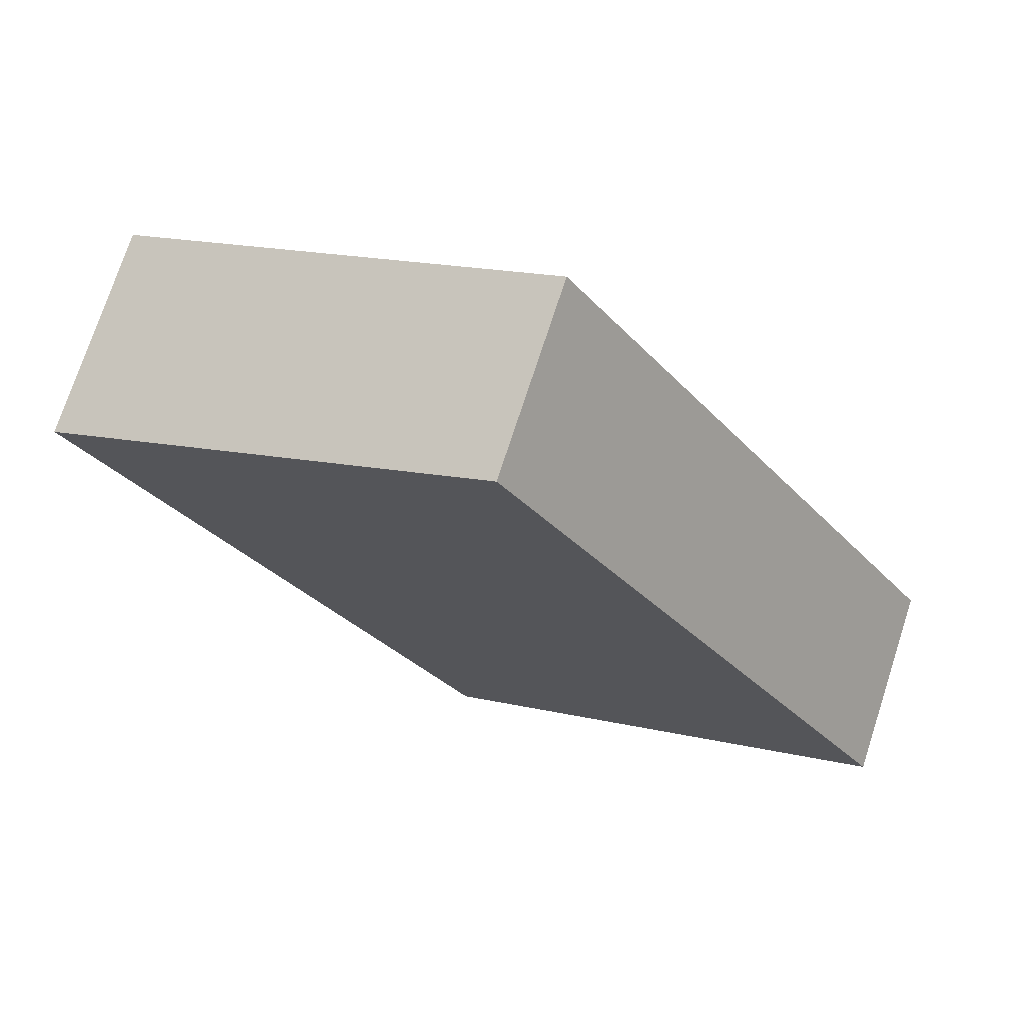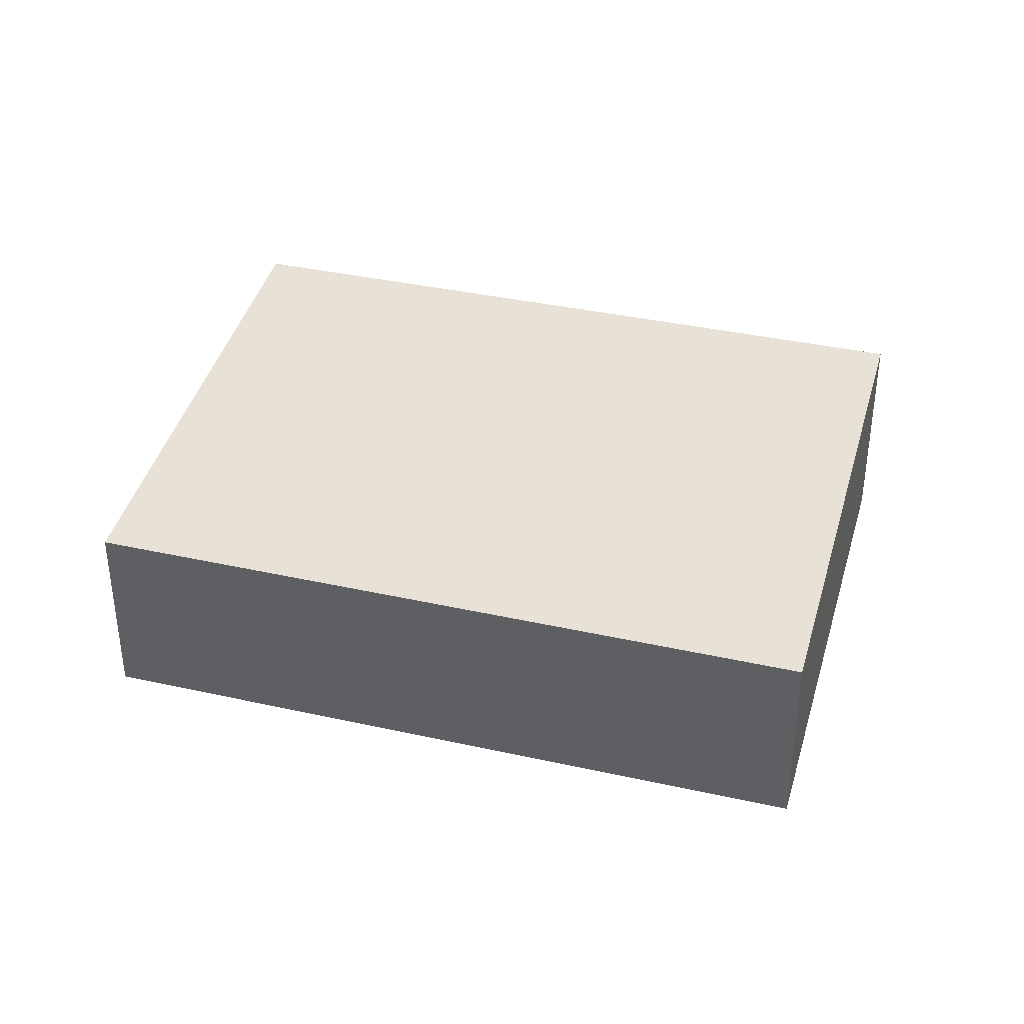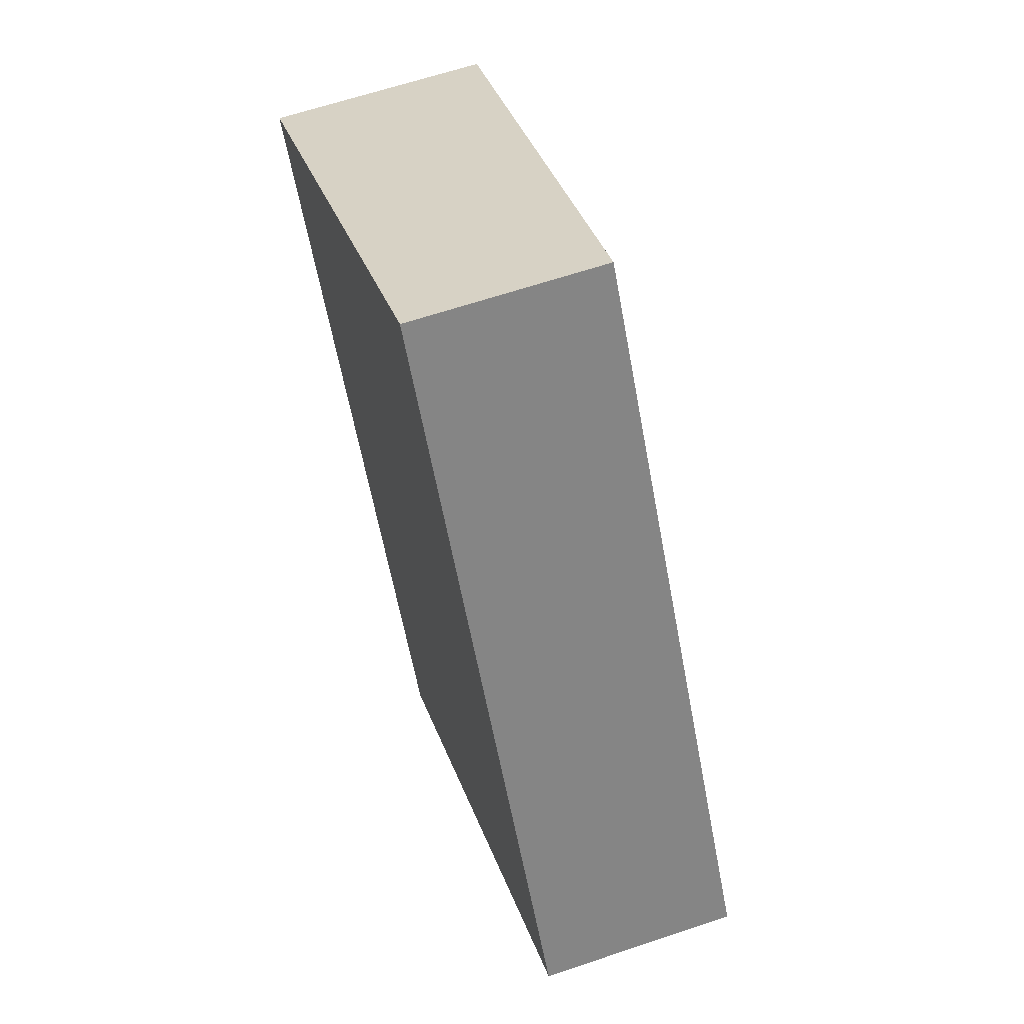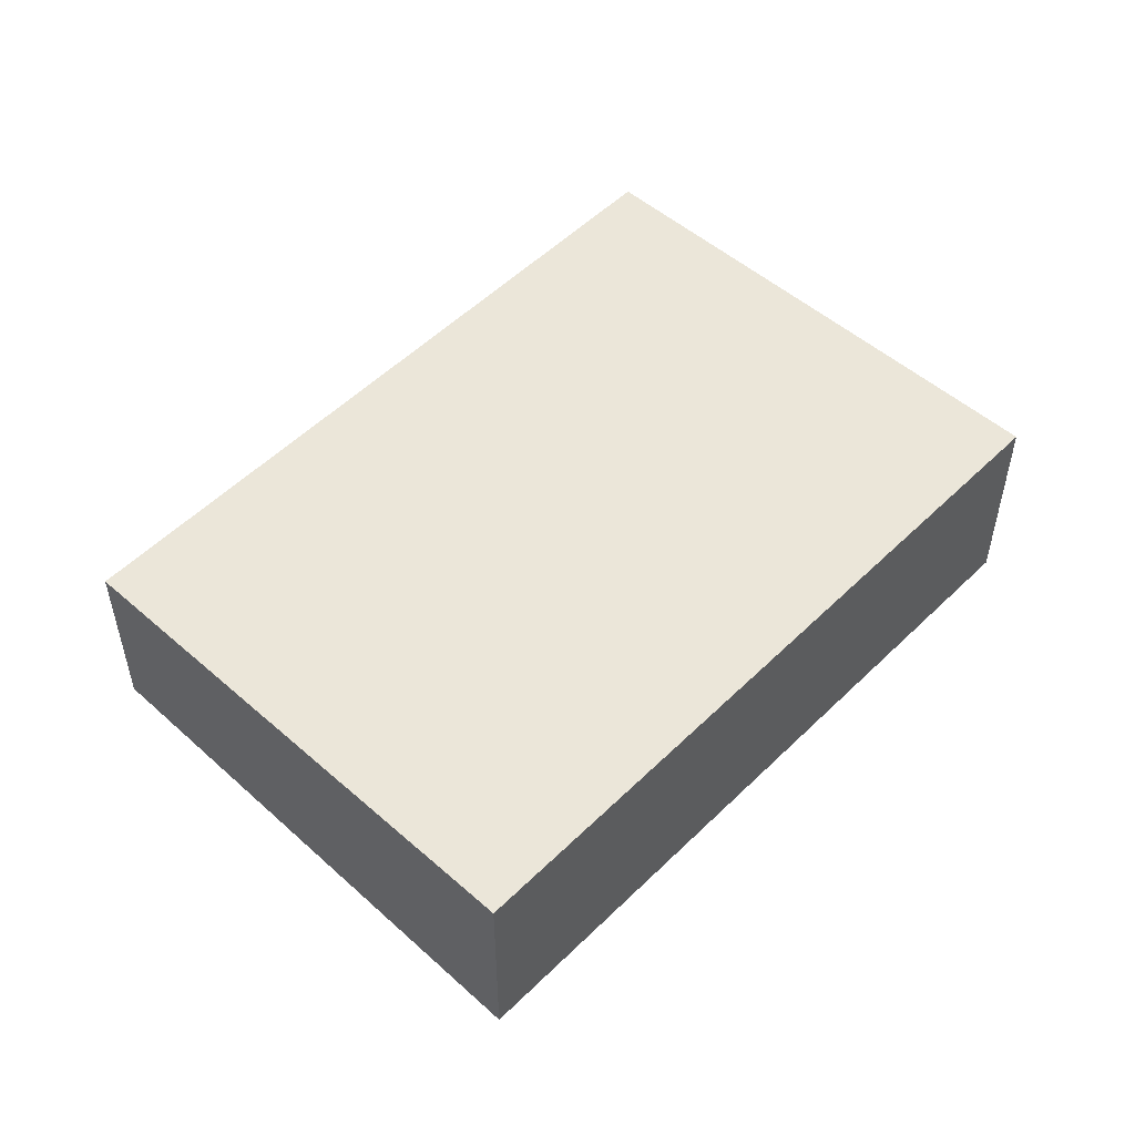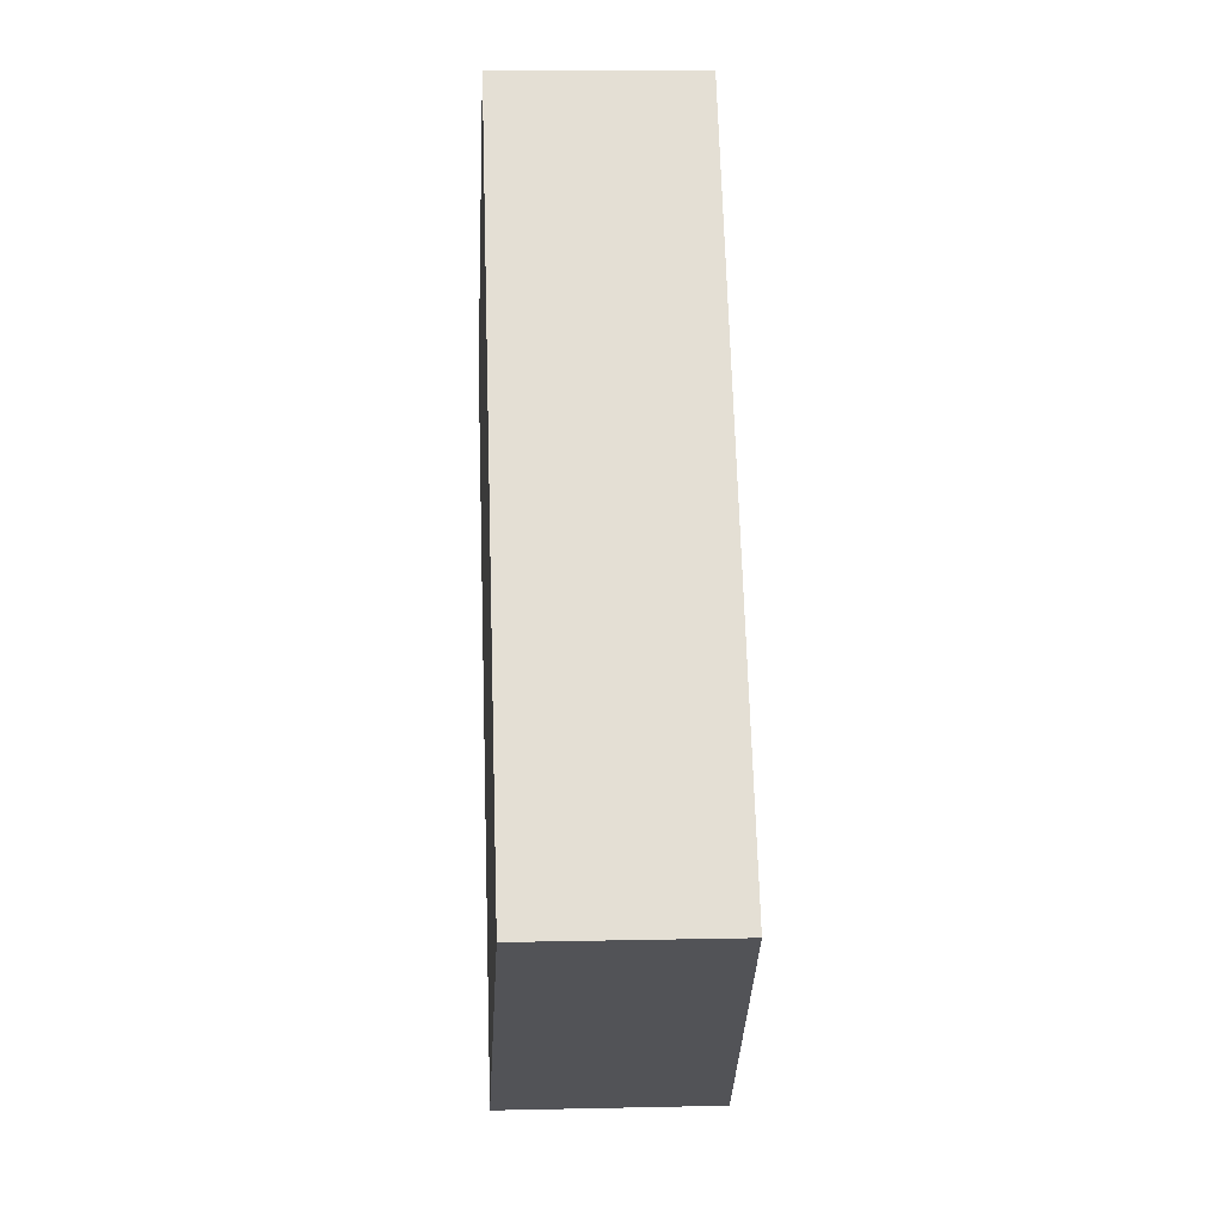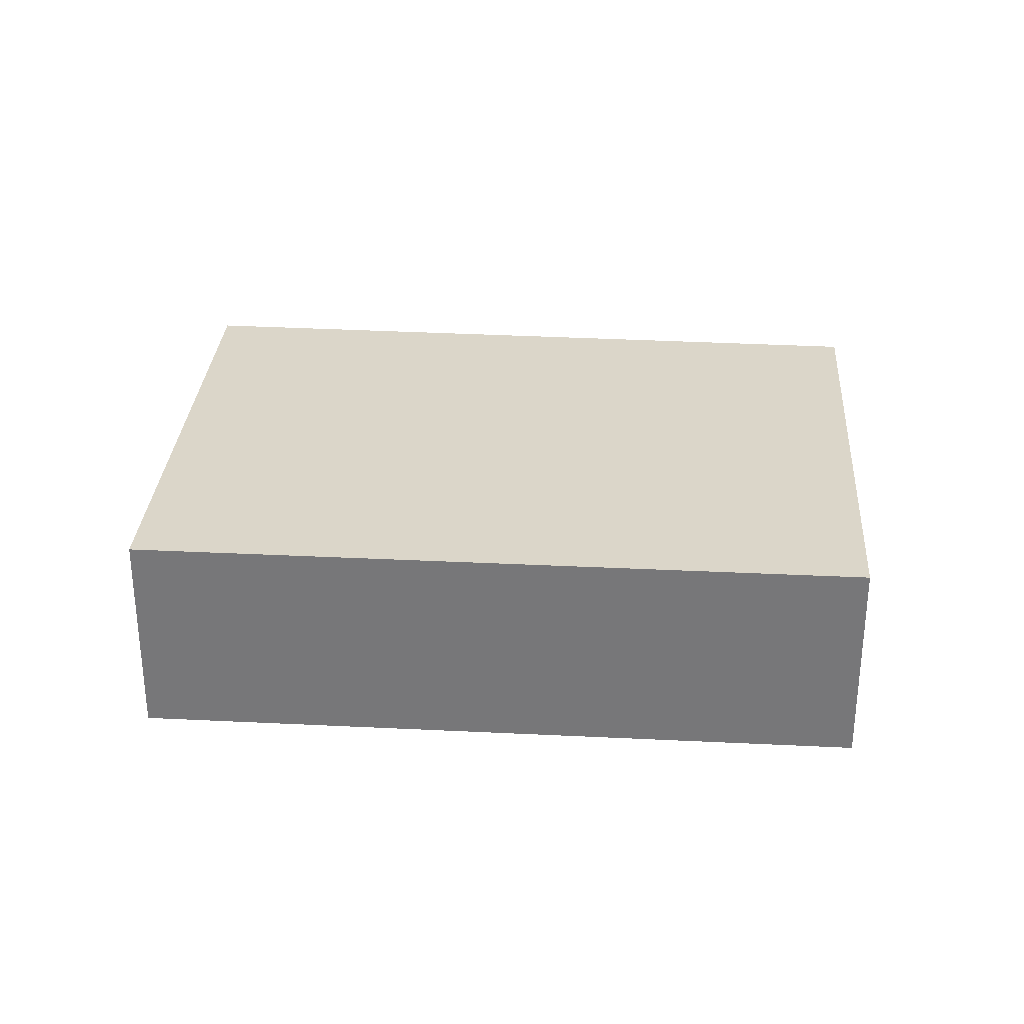
<metadata>
{"format":"obj","ext":"obj","renderer":"f3d","projection":"perspective","resolution":1024,"background":"white","views":[{"elev":73.5,"azim":18.0,"up":"+Z"},{"elev":38.5,"azim":72.5,"up":"+Y"},{"elev":62.9,"azim":71.1,"up":"+Z"},{"elev":54.1,"azim":-168.9,"up":"+Y"},{"elev":10.3,"azim":86.7,"up":"+Z"},{"elev":32.3,"azim":-118.9,"up":"+Y"}]}
</metadata>
<code>
v  0 3.666 2.245e-16
v  14.59 3.273 -5.69
v  6.894 3.666 -10.68
v  7.659 3.277 4.876
v  6.894 6.542e-16 -10.68
v  14.59 3.484e-16 -5.69
v  0 0 0
v  7.659 -2.986e-16 4.876
g defaultobject
f 1 2 3
f 2 1 4
f 2 5 3
f 5 2 6
f 5 1 3
f 1 5 7
f 7 4 1
f 4 7 8
f 8 2 4
f 2 8 6
f 8 5 6
f 5 8 7

</code>
